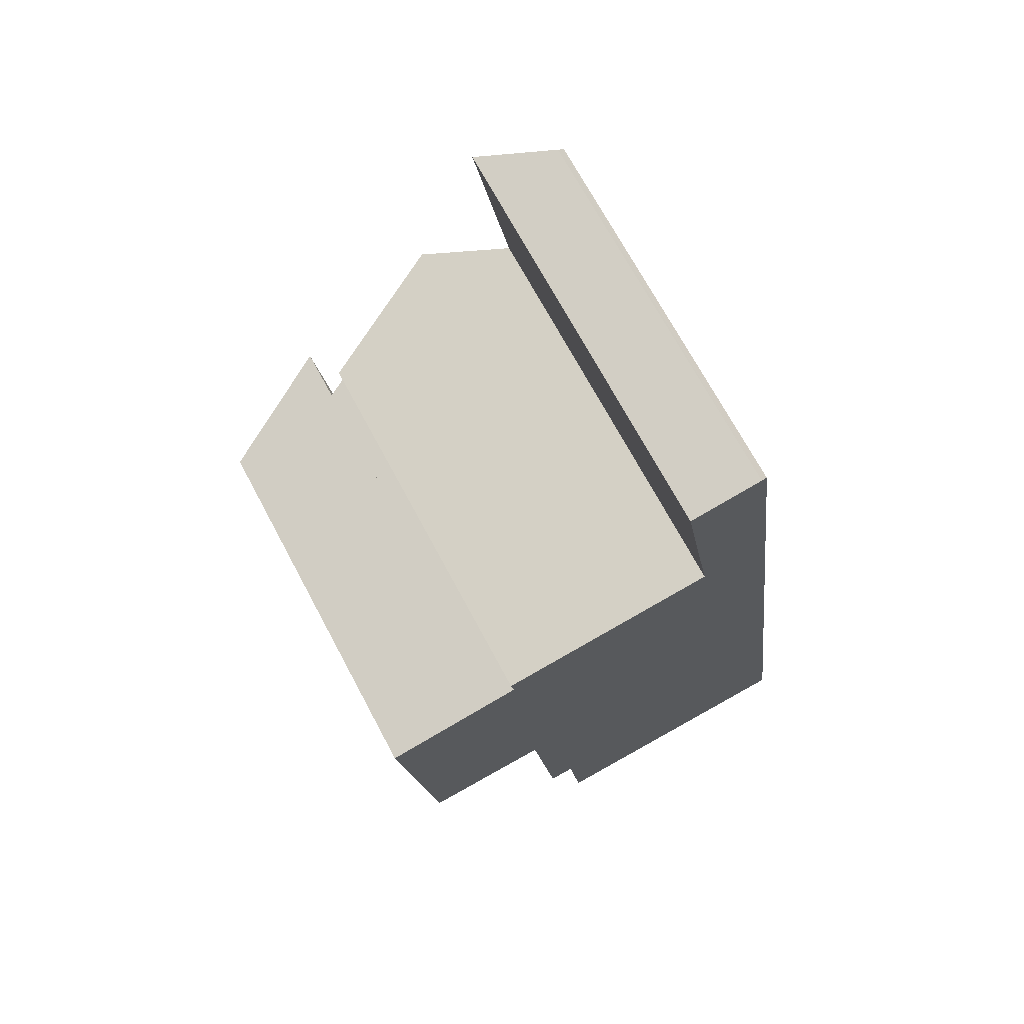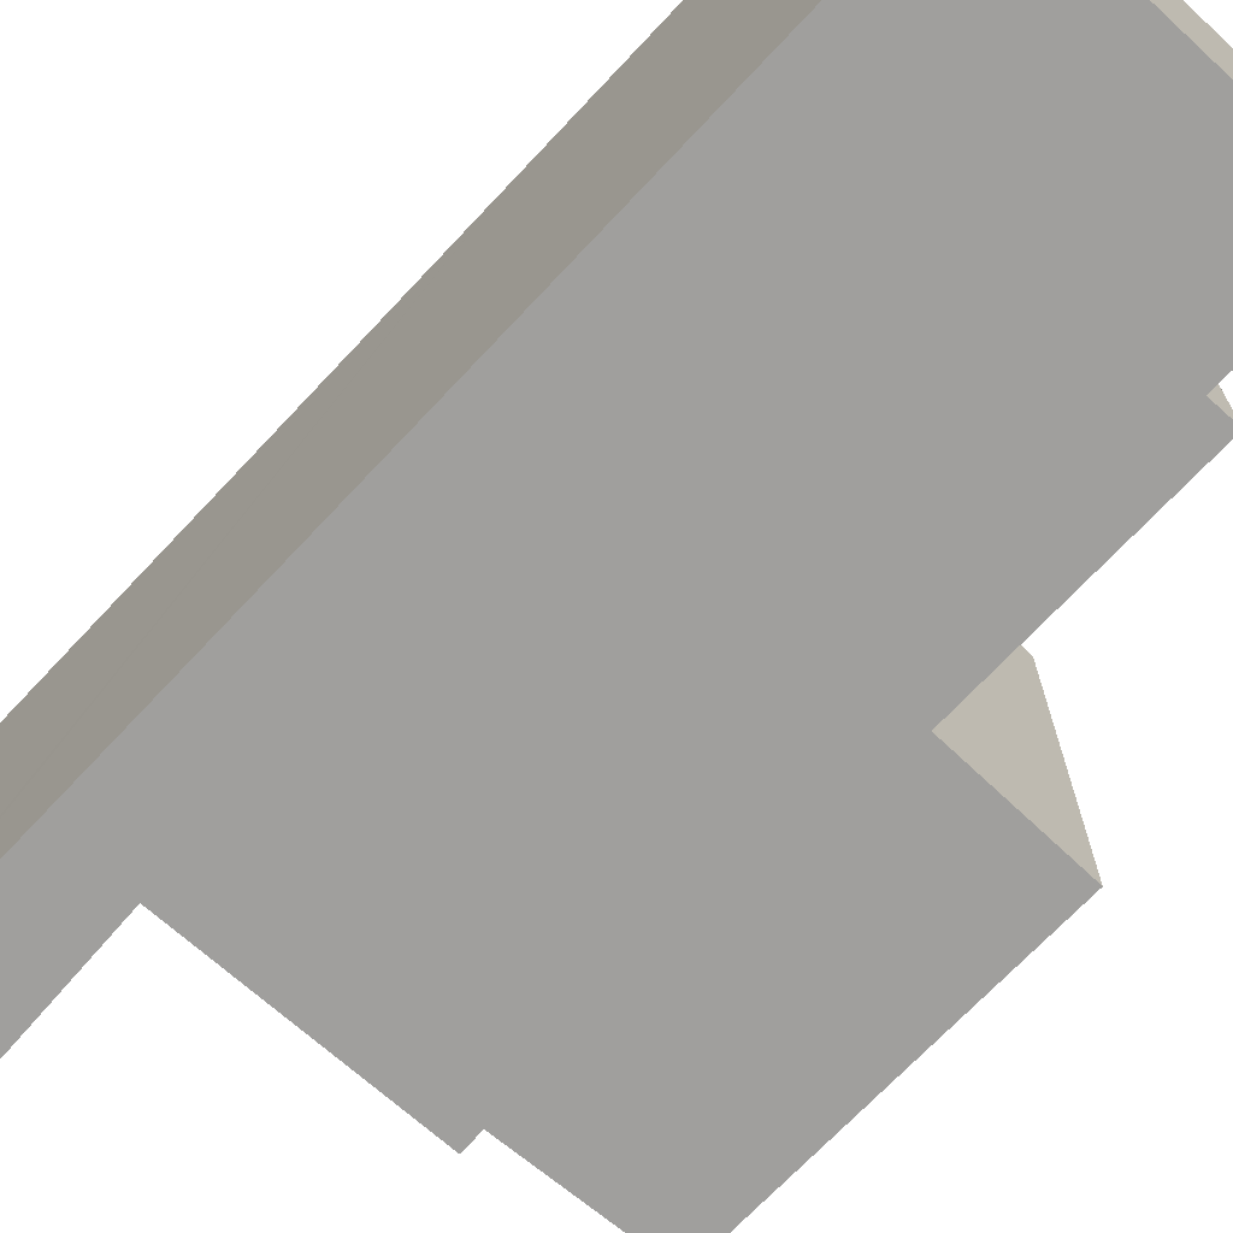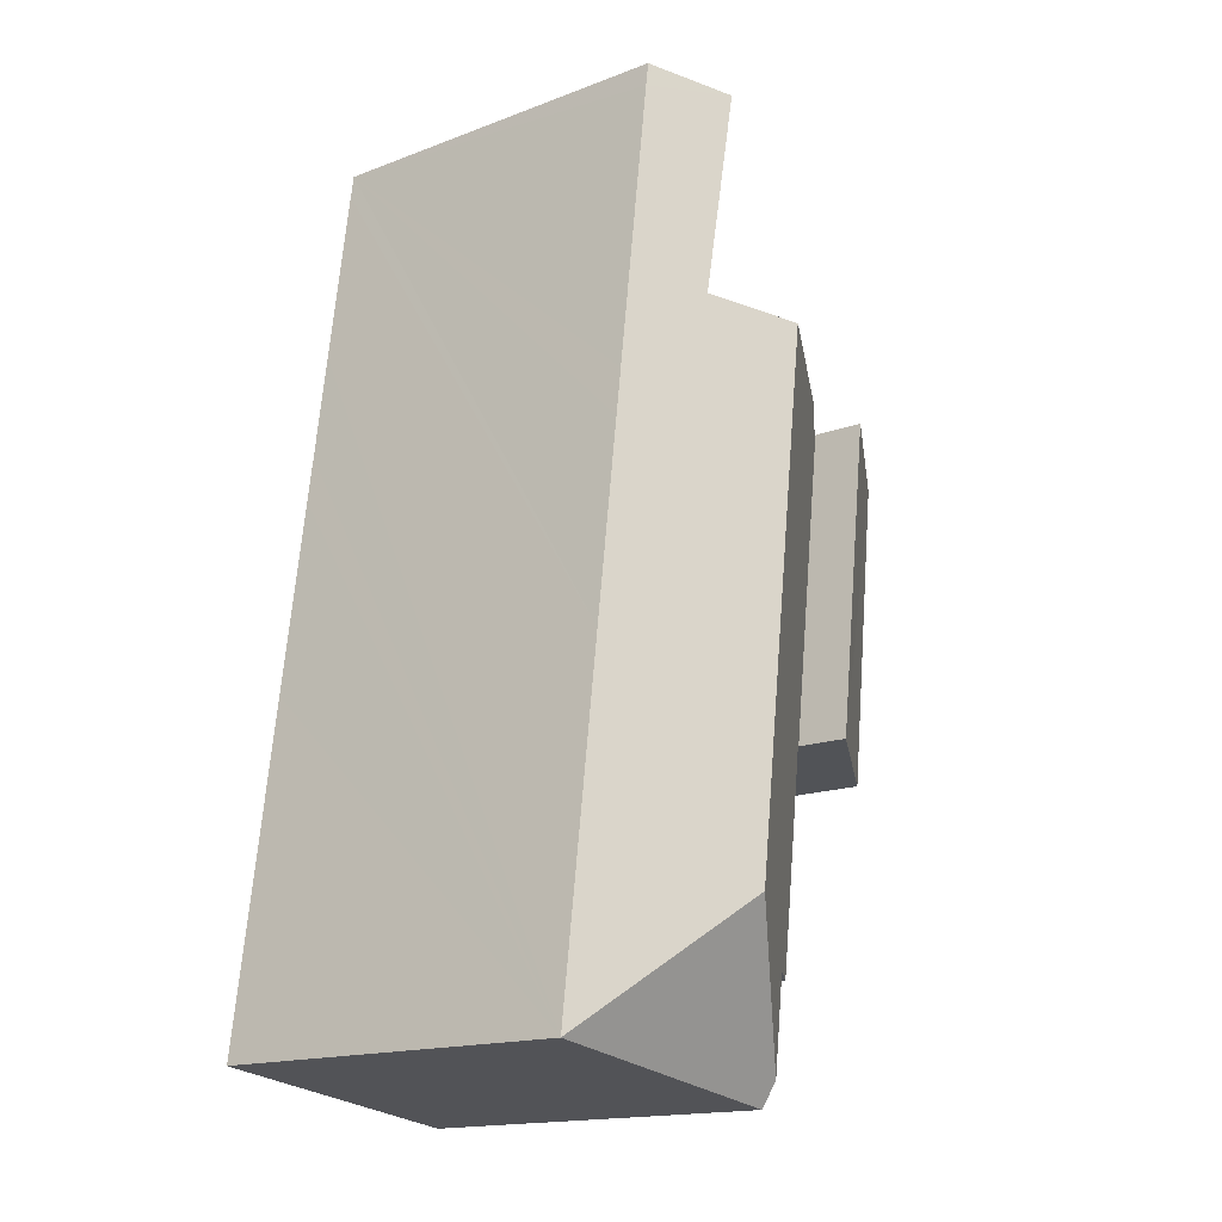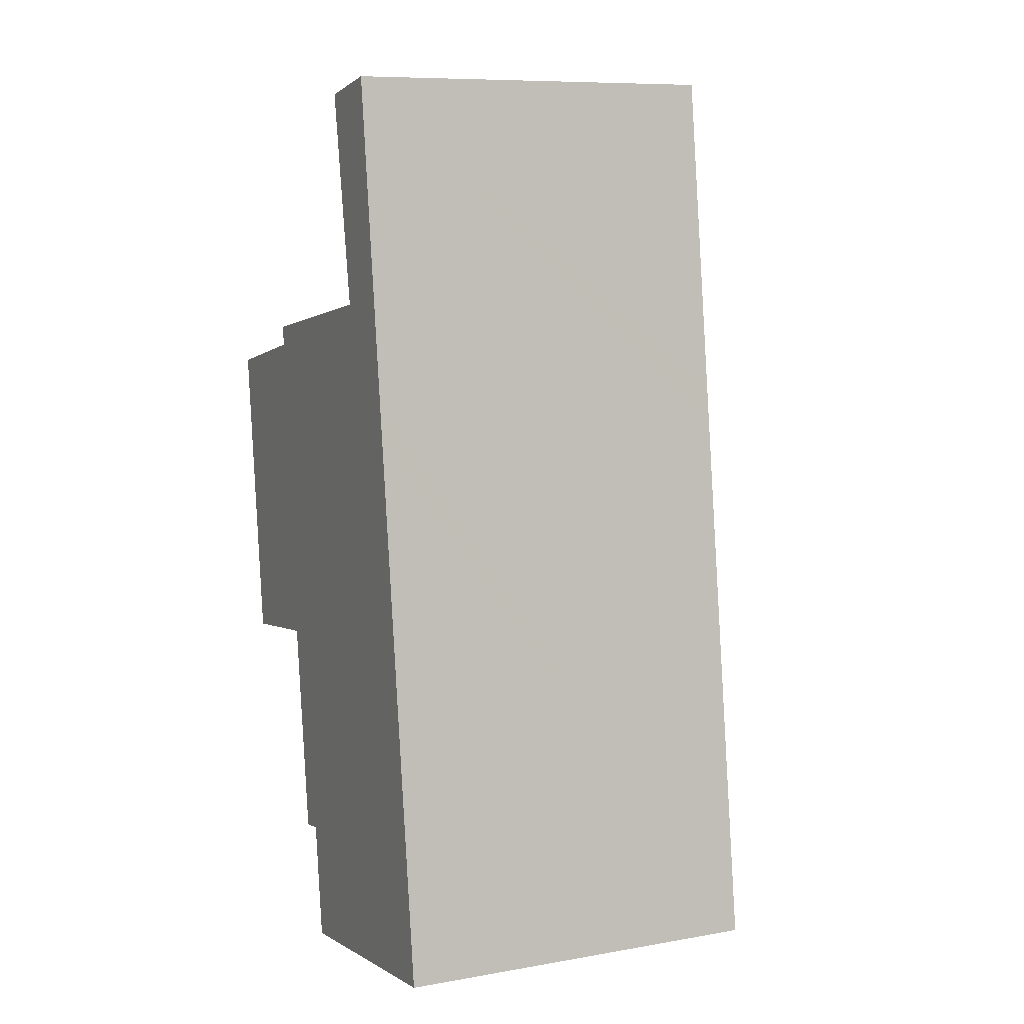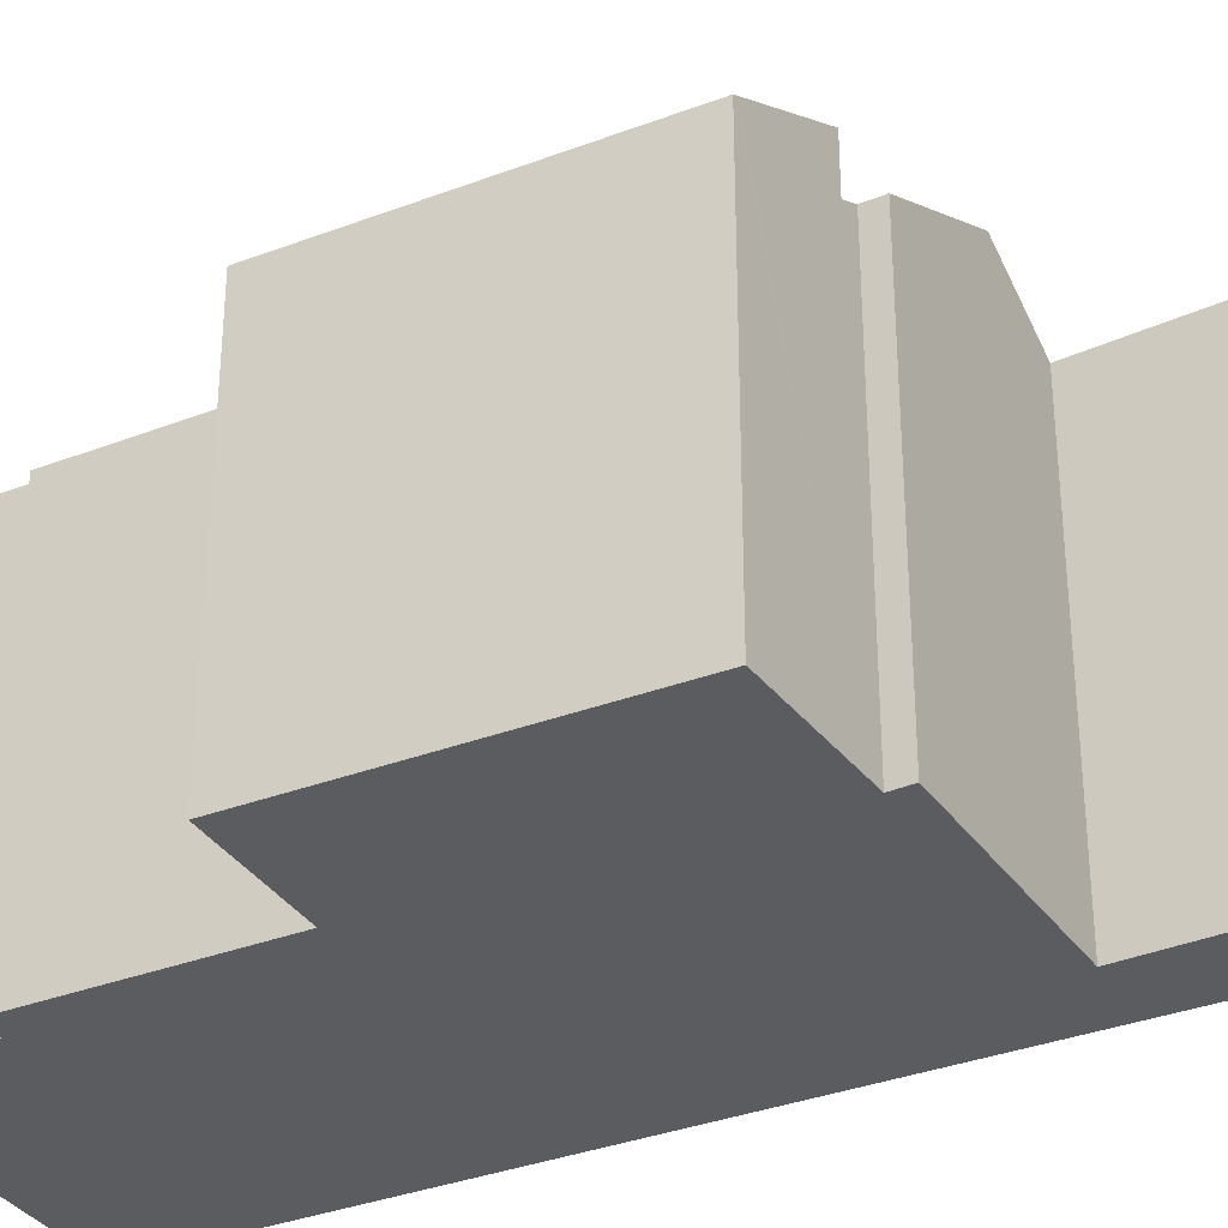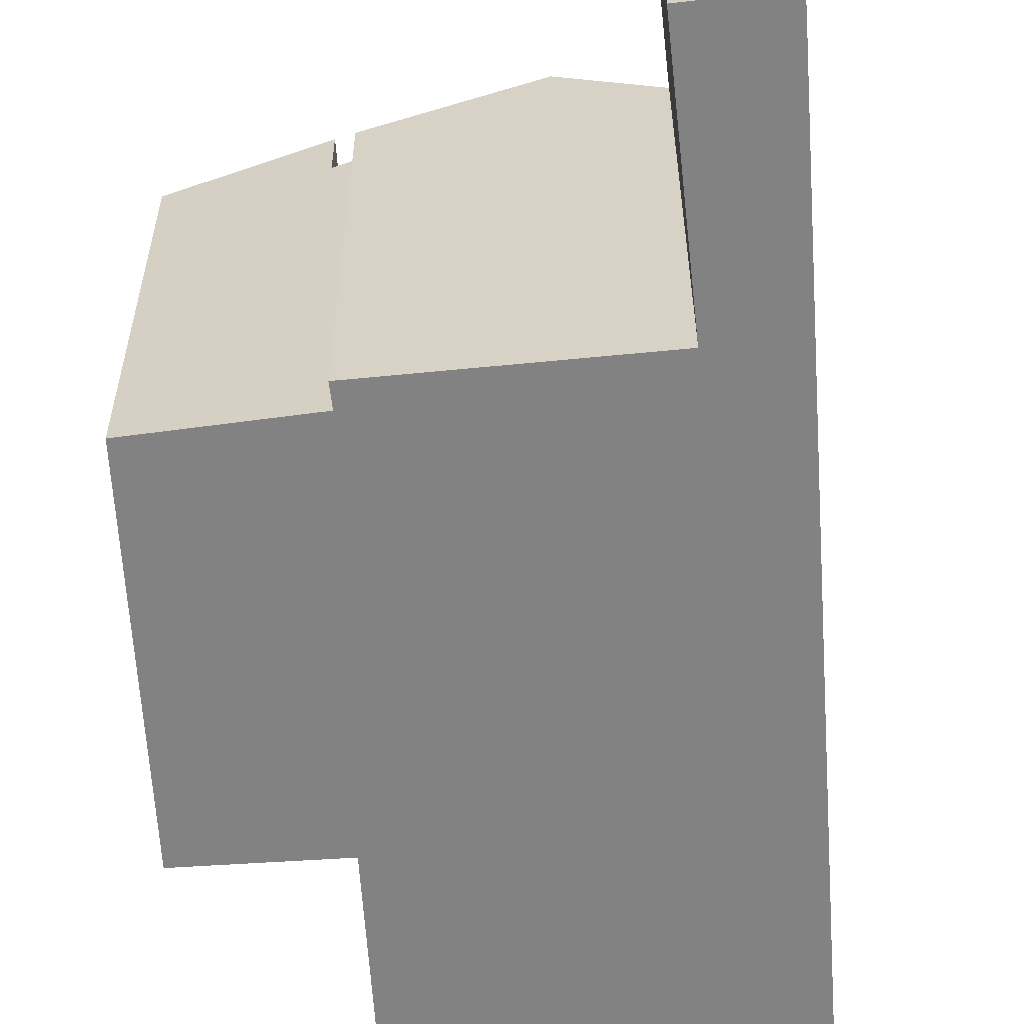
<metadata>
{"format":"obj","ext":"obj","renderer":"f3d","projection":"perspective","resolution":1024,"background":"white","views":[{"elev":70.2,"azim":-28.1,"up":"+Z"},{"elev":-71.3,"azim":129.3,"up":"+Y"},{"elev":-16.3,"azim":127.9,"up":"+Z"},{"elev":9.1,"azim":65.0,"up":"+Z"},{"elev":-33.9,"azim":-69.7,"up":"+Y"},{"elev":-60.9,"azim":-3.6,"up":"+Y"}]}
</metadata>
<code>
v  5.977 9.721 -16.19
v  13.11 9.677 -15.28
v  5.988 9.677 -16.27
v  8.717 11.71 -11.94
v  5.959 9.799 -16.04
v  5.908 10.01 -15.64
v  3.005 9.625 0.609
v  4.202 9.679 -7.624
v  4.099 9.625 -7.637
v  8.081 11.71 -7.147
v  3.491 9.882 0.707
v  6.895 11.71 1.785
v  3.4 9.87 1.209
v  4.23 9.679 -7.837
v  5.6 10.02 -13.19
v  4.936 9.669 -13.29
v  5.773 10.01 -14.56
v  11.94 9.676 -6.456
v  11.26 9.676 -1.379
v  11.1 9.676 -0.169
v  8.998 10.6 2.131
v  10.73 9.676 2.625
v  8.967 10.61 2.308
v  8.57 10.65 4.594
v  10.22 9.676 6.471
v  8.049 10.72 7.599
v  10.11 9.676 7.344
v  9.894 9.744 7.937
v  10.02 9.677 7.964
v  9.987 9.695 7.957
v  9.894 -4.86e-16 7.937
v  10.02 -4.877e-16 7.964
v  9.987 -4.872e-16 7.957
v  3.491 -4.329e-17 0.707
v  3.005 -3.729e-17 0.609
v  3.4 -7.403e-17 1.209
v  8.998 -1.305e-16 2.131
v  6.895 -1.093e-16 1.785
v  8.049 -4.653e-16 7.599
v  10.11 -4.497e-16 7.344
v  10.22 -3.962e-16 6.471
v  10.73 -1.607e-16 2.625
v  11.1 1.035e-17 -0.169
v  11.26 8.444e-17 -1.379
v  11.94 3.953e-16 -6.456
v  13.11 9.356e-16 -15.28
v  5.988 9.964e-16 -16.27
v  5.6 8.077e-16 -13.19
v  4.936 8.14e-16 -13.29
v  4.202 4.668e-16 -7.624
v  4.099 4.676e-16 -7.637
v  5.773 8.917e-16 -14.56
v  5.959 9.822e-16 -16.04
v  5.977 9.913e-16 -16.19
v  5.908 9.575e-16 -15.64
v  4.23 4.799e-16 -7.837
v  8.967 -1.413e-16 2.308
v  8.57 -2.813e-16 4.594
v  0.209 9.298 -1.708
v  4.023 10.92 -7.647
v  0.983 9.298 -8.041
v  0.169 9.298 -1.379
v  0 9.298 5.693e-16
v  4.099 10.96 -7.637
v  3.005 10.96 0.609
v  0.141 9.374 0.029
v  0.141 -1.776e-18 0.029
v  0 0 0
v  0.983 4.924e-16 -8.041
v  4.023 4.682e-16 -7.647
v  0.169 8.444e-17 -1.379
v  0.209 1.046e-16 -1.708
g defaultobject
f 1 2 3
f 2 1 4
f 4 1 5
f 4 5 6
f 7 8 9
f 8 7 10
f 10 7 11
f 10 11 12
f 12 11 13
f 14 15 16
f 15 14 4
f 4 14 10
f 10 14 8
f 17 4 6
f 4 17 15
f 4 18 2
f 18 4 10
f 18 10 12
f 18 12 19
f 19 12 20
f 20 12 21
f 20 21 22
f 22 21 23
f 22 23 24
f 22 24 25
f 25 24 26
f 25 26 27
f 27 26 28
f 27 28 29
f 29 28 30
f 31 30 28
f 30 31 29
f 29 31 32
f 32 31 33
f 7 34 11
f 34 7 35
f 13 21 12
f 21 13 36
f 21 36 37
f 37 36 38
f 39 28 26
f 28 39 31
f 32 27 29
f 27 32 25
f 25 32 22
f 22 32 20
f 20 32 19
f 19 32 18
f 18 32 40
f 18 40 41
f 18 41 42
f 18 42 2
f 2 42 43
f 2 43 44
f 2 44 45
f 2 45 46
f 46 3 2
f 3 46 47
f 48 16 15
f 16 48 49
f 50 9 8
f 9 50 51
f 5 17 6
f 17 5 15
f 15 5 48
f 48 5 1
f 48 1 3
f 48 3 52
f 52 3 53
f 53 3 47
f 53 47 54
f 52 53 55
f 49 14 16
f 14 49 8
f 8 49 50
f 50 49 56
f 51 7 9
f 7 51 35
f 34 13 11
f 13 34 36
f 37 23 21
f 23 37 24
f 24 37 26
f 26 37 57
f 26 57 58
f 26 58 39
f 48 56 49
f 56 48 50
f 50 48 35
f 35 48 34
f 46 53 47
f 53 46 55
f 55 46 52
f 52 46 48
f 48 46 38
f 38 46 37
f 58 31 39
f 31 58 57
f 31 57 37
f 31 37 46
f 31 46 45
f 31 45 44
f 31 44 43
f 31 43 42
f 31 42 33
f 33 42 41
f 33 41 32
f 32 41 40
f 34 38 36
f 38 34 48
f 35 51 50
f 59 60 61
f 60 59 62
f 60 62 63
f 60 63 64
f 64 63 65
f 65 63 66
f 66 35 65
f 35 66 63
f 35 63 67
f 67 63 68
f 35 64 65
f 64 35 51
f 51 60 64
f 60 51 61
f 61 51 69
f 69 51 70
f 69 59 61
f 59 69 62
f 62 69 63
f 63 69 71
f 63 71 68
f 71 69 72
f 67 51 35
f 51 67 68
f 51 68 71
f 51 71 72
f 51 72 69
f 51 69 70

</code>
